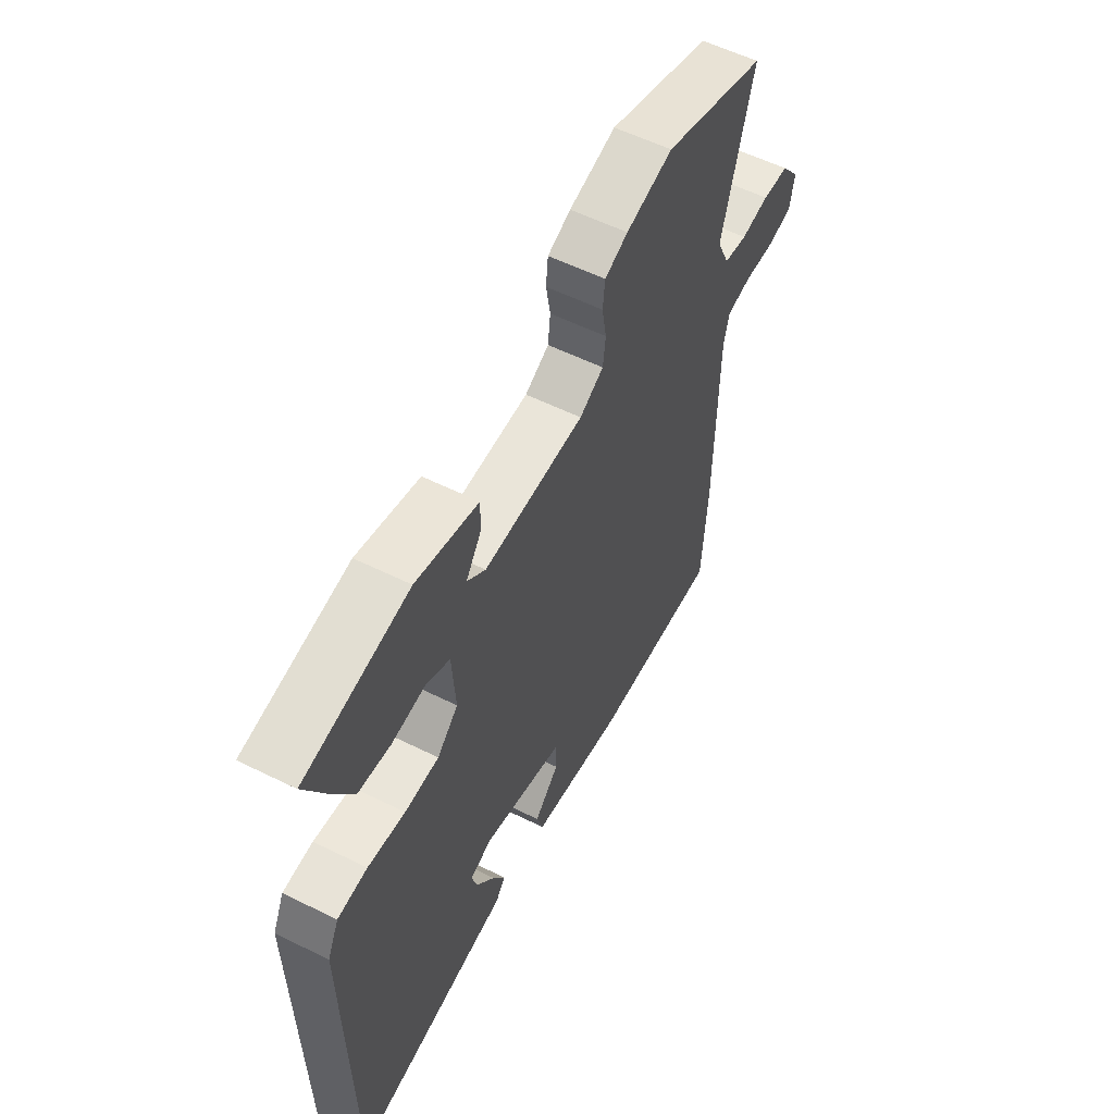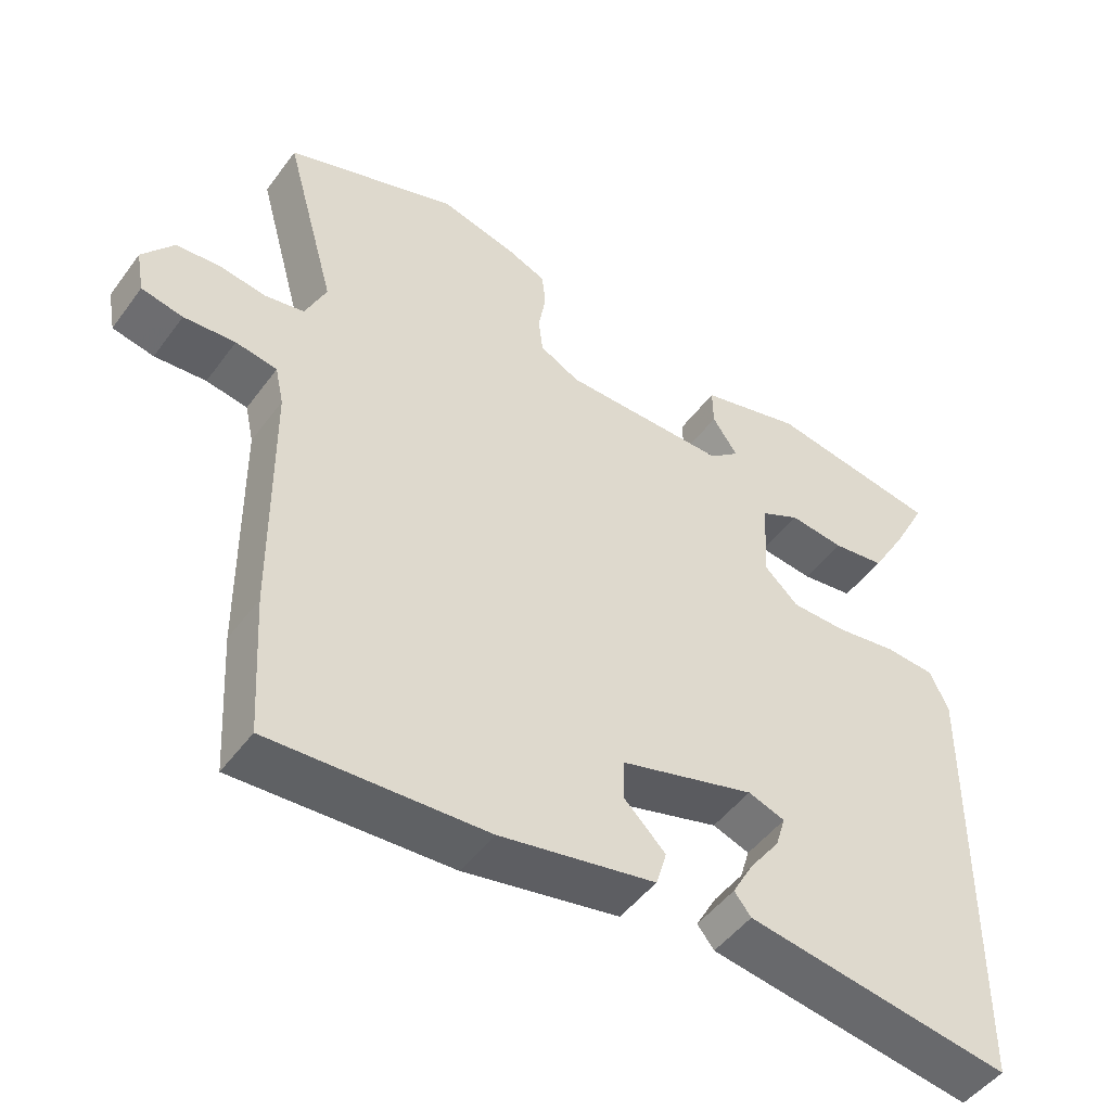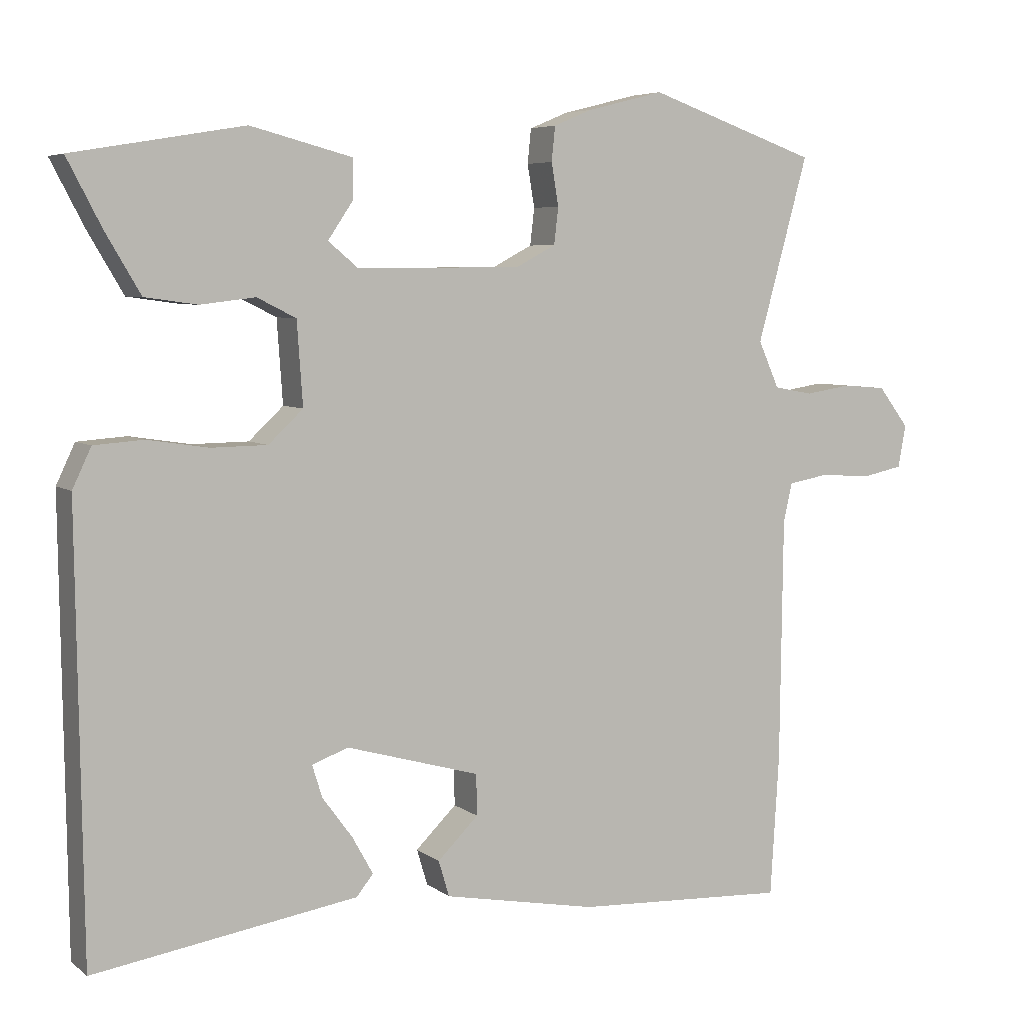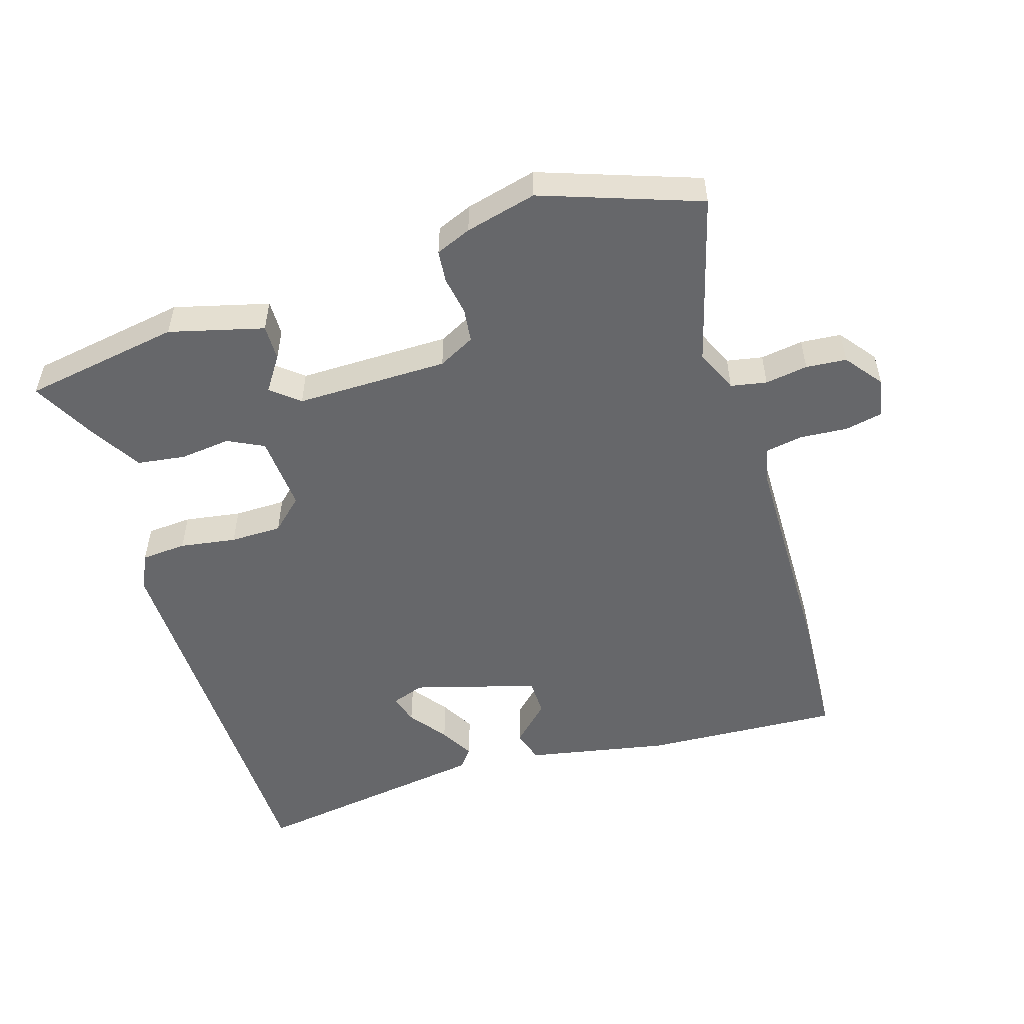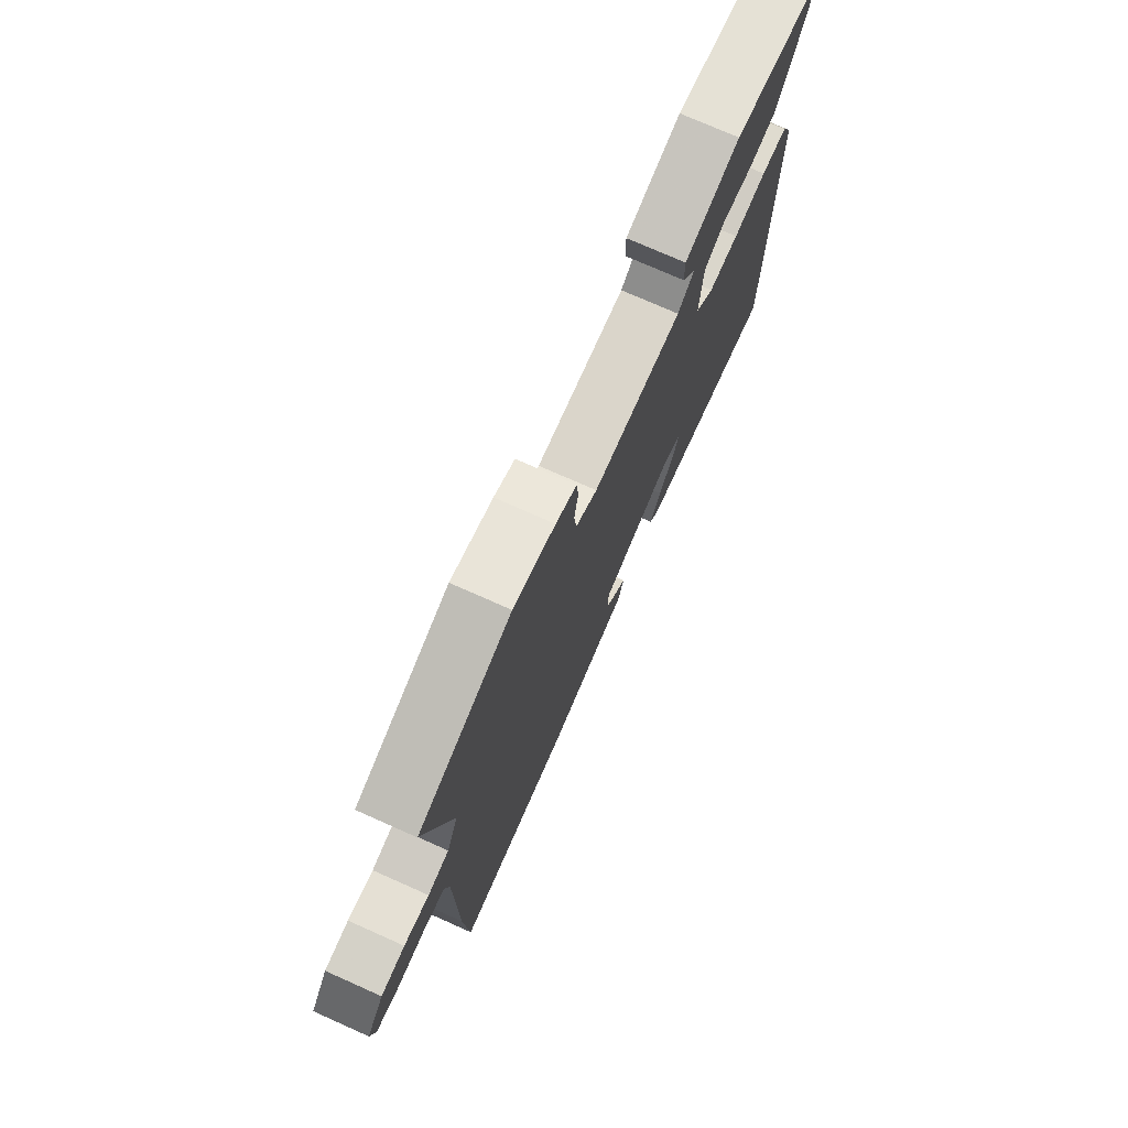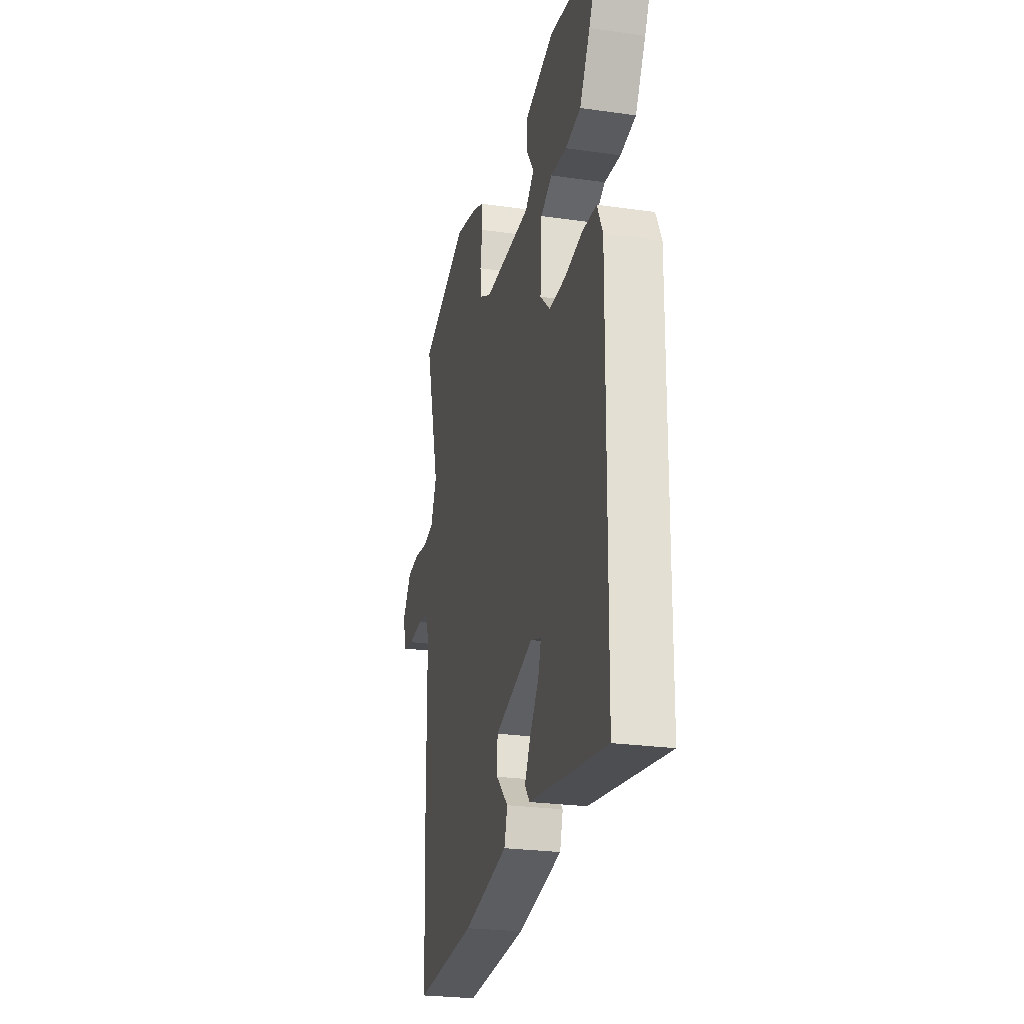
<metadata>
{"format":"obj","ext":"obj","renderer":"f3d","projection":"perspective","resolution":1024,"background":"white","views":[{"elev":57.2,"azim":-62.8,"up":"+Z"},{"elev":-48.7,"azim":145.2,"up":"+Z"},{"elev":5.8,"azim":-26.8,"up":"+Z"},{"elev":-52.2,"azim":17.1,"up":"+Y"},{"elev":74.7,"azim":114.0,"up":"+Z"},{"elev":-25.5,"azim":-102.8,"up":"+Z"}]}
</metadata>
<code>
v 0.508 0.07 -0.369
v 0.496 0.07 -0.564
v 0.199 0.07 -0.549
v -0.016 0.07 -0.508
v -0.031 0.07 -0.458
v 0.026 0.07 -0.402
v 0.025 0.07 -0.345
v -0.161 0.07 -0.292
v -0.212 0.07 -0.31
v -0.198 0.07 -0.355
v -0.156 0.07 -0.412
v -0.127 0.07 -0.464
v -0.15 0.07 -0.493
v -0.517 0.07 -0.55
v -0.525 0.07 0.06
v -0.499 0.07 0.115
v -0.431 0.07 0.12
v -0.346 0.07 0.107
v -0.268 0.07 0.108
v -0.22 0.07 0.153
v -0.228 0.07 0.268
v -0.282 0.07 0.295
v -0.358 0.07 0.286
v -0.431 0.07 0.296
v -0.48 0.07 0.379
v -0.527 0.07 0.469
v -0.29 0.07 0.509
v -0.148 0.07 0.472
v -0.149 0.07 0.418
v -0.184 0.07 0.366
v -0.142 0.07 0.331
v 0.087 0.07 0.333
v 0.142 0.07 0.362
v 0.148 0.07 0.413
v 0.138 0.07 0.472
v 0.143 0.07 0.52
v 0.196 0.07 0.542
v 0.303 0.07 0.569
v 0.54 0.07 0.486
v 0.469 0.07 0.229
v 0.498 0.07 0.164
v 0.552 0.07 0.154
v 0.616 0.07 0.164
v 0.677 0.07 0.159
v 0.72 0.07 0.103
v 0.709 0.07 0.044
v 0.652 0.07 0.032
v 0.581 0.07 0.037
v 0.524 0.07 0.027
v 0.512 0.07 -0.027
v 0.508 0 -0.369
v 0.496 0 -0.564
v 0.199 0 -0.549
v -0.016 0 -0.508
v -0.031 0 -0.458
v 0.026 0 -0.402
v 0.025 0 -0.345
v -0.161 0 -0.292
v -0.212 0 -0.31
v -0.198 0 -0.355
v -0.156 0 -0.412
v -0.127 0 -0.464
v -0.15 0 -0.493
v -0.517 0 -0.55
v -0.525 0 0.06
v -0.499 0 0.115
v -0.431 0 0.12
v -0.346 0 0.107
v -0.268 0 0.108
v -0.22 0 0.153
v -0.228 0 0.268
v -0.282 0 0.295
v -0.358 0 0.286
v -0.431 0 0.296
v -0.48 0 0.379
v -0.527 0 0.469
v -0.29 0 0.509
v -0.148 0 0.472
v -0.149 0 0.418
v -0.184 0 0.366
v -0.142 0 0.331
v 0.087 0 0.333
v 0.142 0 0.362
v 0.148 0 0.413
v 0.138 0 0.472
v 0.143 0 0.52
v 0.196 0 0.542
v 0.303 0 0.569
v 0.54 0 0.486
v 0.469 0 0.229
v 0.498 0 0.164
v 0.552 0 0.154
v 0.616 0 0.164
v 0.677 0 0.159
v 0.72 0 0.103
v 0.709 0 0.044
v 0.652 0 0.032
v 0.581 0 0.037
v 0.524 0 0.027
v 0.512 0 -0.027
f 46 47 48
f 45 46 48
f 44 45 48
f 43 44 48
f 42 43 48
f 41 42 48 49
f 40 41 49 50
f 38 39 40
f 37 38 40
f 36 37 40
f 35 36 40
f 34 35 40
f 1 2 3
f 50 1 3
f 40 50 3
f 34 40 3
f 33 34 3
f 28 29 30
f 27 28 30
f 26 27 30
f 25 26 30
f 24 25 30
f 23 24 30
f 22 23 30
f 21 22 30 31
f 20 21 31 32
f 16 17 18
f 15 16 18
f 14 15 18
f 14 18 19
f 12 13 14
f 11 12 14
f 10 11 14
f 9 10 14
f 20 32 33
f 19 20 33
f 14 19 33
f 9 14 33
f 3 4 5 6
f 3 6 7
f 33 3 7
f 8 9 33
f 7 8 33
f 98 97 96
f 98 96 95
f 98 95 94
f 98 94 93
f 98 93 92
f 99 98 92 91
f 100 99 91 90
f 90 89 88
f 90 88 87
f 90 87 86
f 90 86 85
f 90 85 84
f 53 52 51
f 53 51 100
f 53 100 90
f 53 90 84
f 53 84 83
f 80 79 78
f 80 78 77
f 80 77 76
f 80 76 75
f 80 75 74
f 80 74 73
f 80 73 72
f 81 80 72 71
f 82 81 71 70
f 68 67 66
f 68 66 65
f 68 65 64
f 69 68 64
f 64 63 62
f 64 62 61
f 64 61 60
f 64 60 59
f 83 82 70
f 83 70 69
f 83 69 64
f 83 64 59
f 56 55 54 53
f 57 56 53
f 57 53 83
f 83 59 58
f 83 58 57
f 1 51 52 2
f 2 52 53 3
f 3 53 54 4
f 4 54 55 5
f 5 55 56 6
f 6 56 57 7
f 7 57 58 8
f 8 58 59 9
f 9 59 60 10
f 10 60 61 11
f 11 61 62 12
f 12 62 63 13
f 13 63 64 14
f 14 64 65 15
f 15 65 66 16
f 16 66 67 17
f 17 67 68 18
f 18 68 69 19
f 19 69 70 20
f 20 70 71 21
f 21 71 72 22
f 22 72 73 23
f 23 73 74 24
f 24 74 75 25
f 25 75 76 26
f 26 76 77 27
f 27 77 78 28
f 28 78 79 29
f 29 79 80 30
f 30 80 81 31
f 31 81 82 32
f 32 82 83 33
f 33 83 84 34
f 34 84 85 35
f 35 85 86 36
f 36 86 87 37
f 37 87 88 38
f 38 88 89 39
f 39 89 90 40
f 40 90 91 41
f 41 91 92 42
f 42 92 93 43
f 43 93 94 44
f 44 94 95 45
f 45 95 96 46
f 46 96 97 47
f 47 97 98 48
f 48 98 99 49
f 49 99 100 50
f 50 100 51 1

</code>
